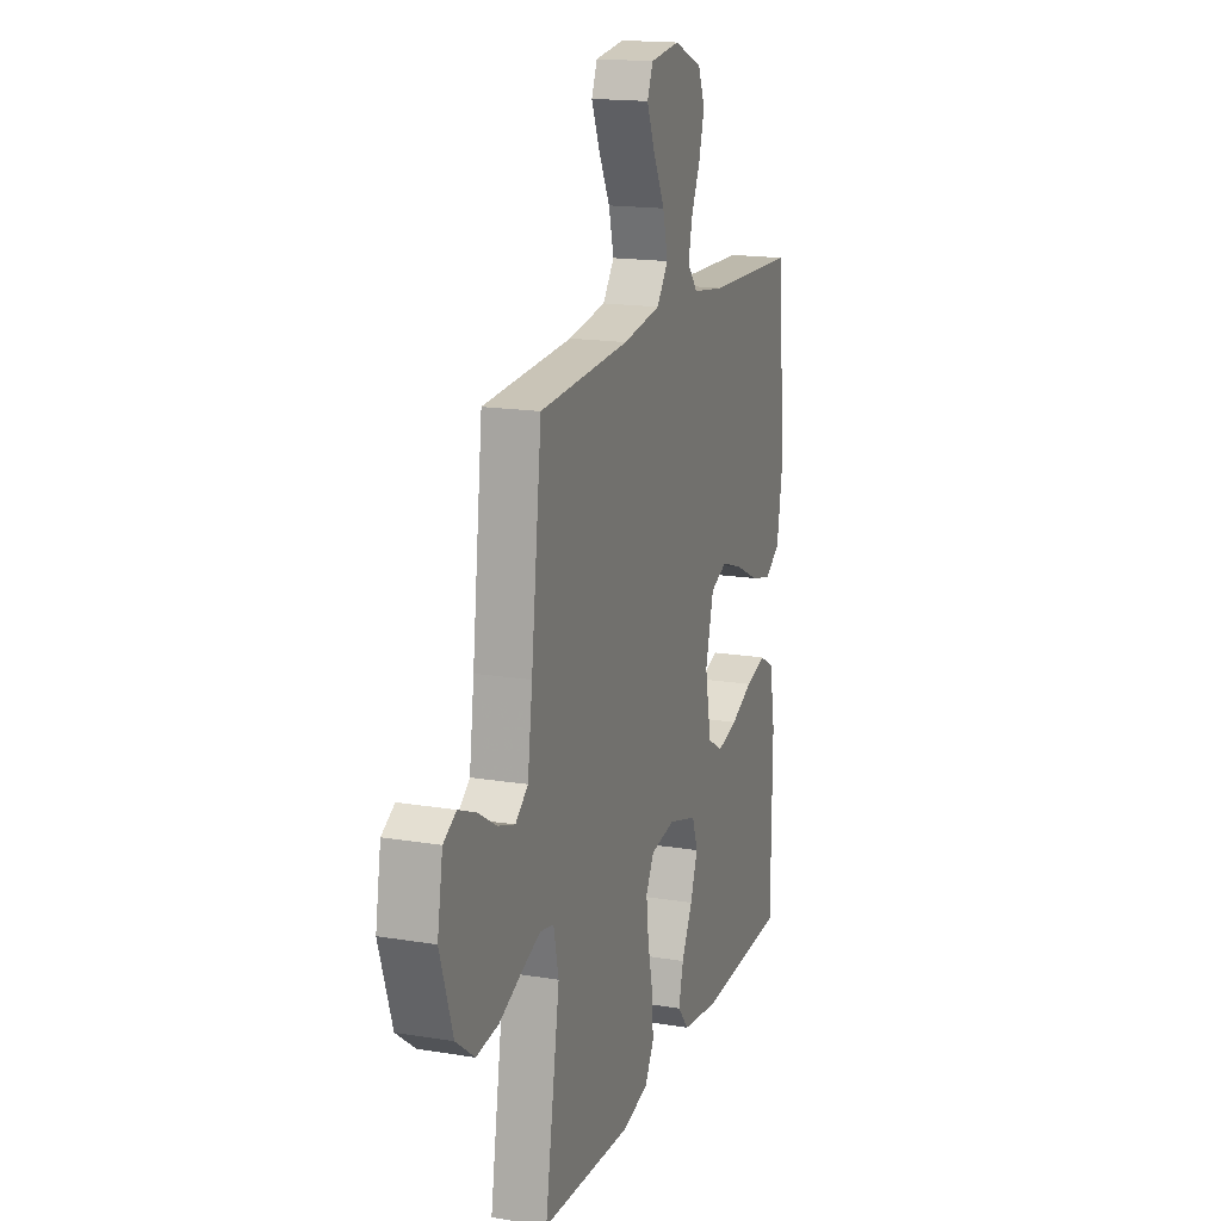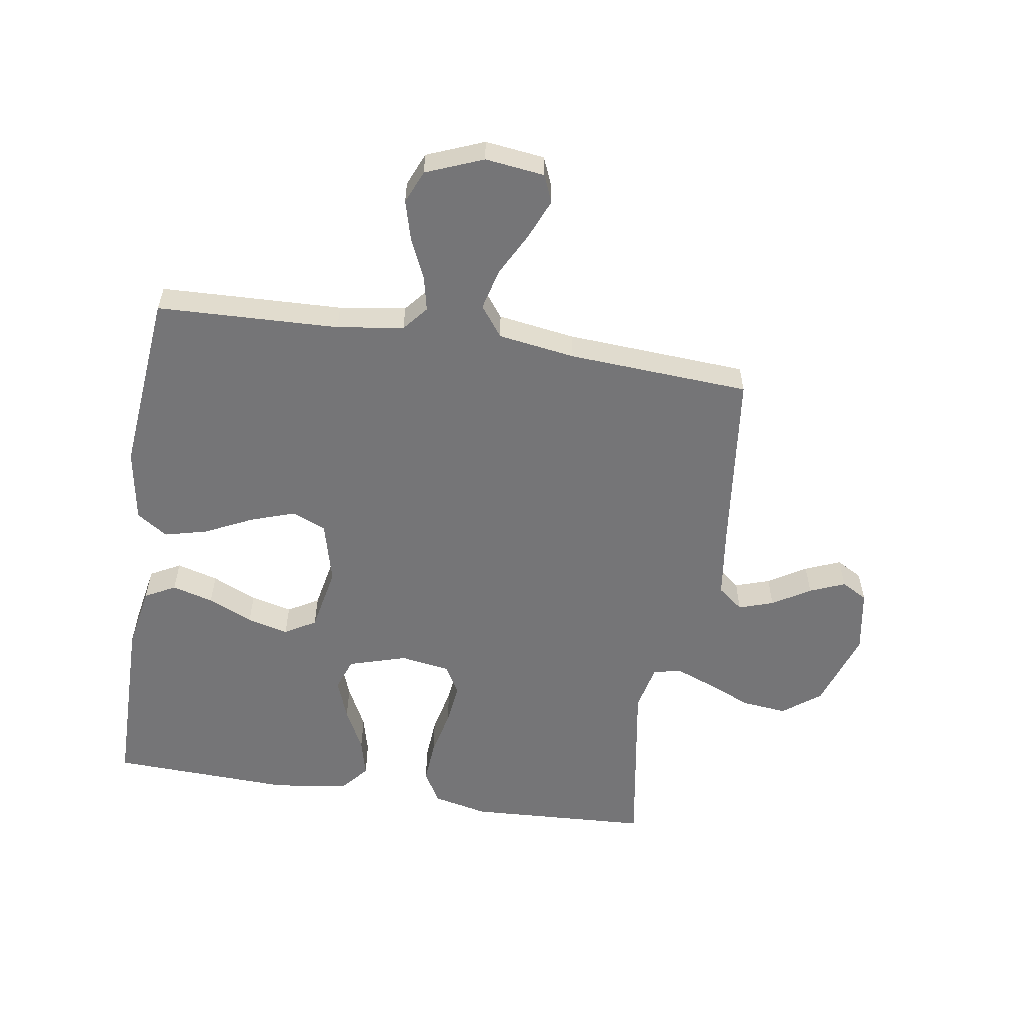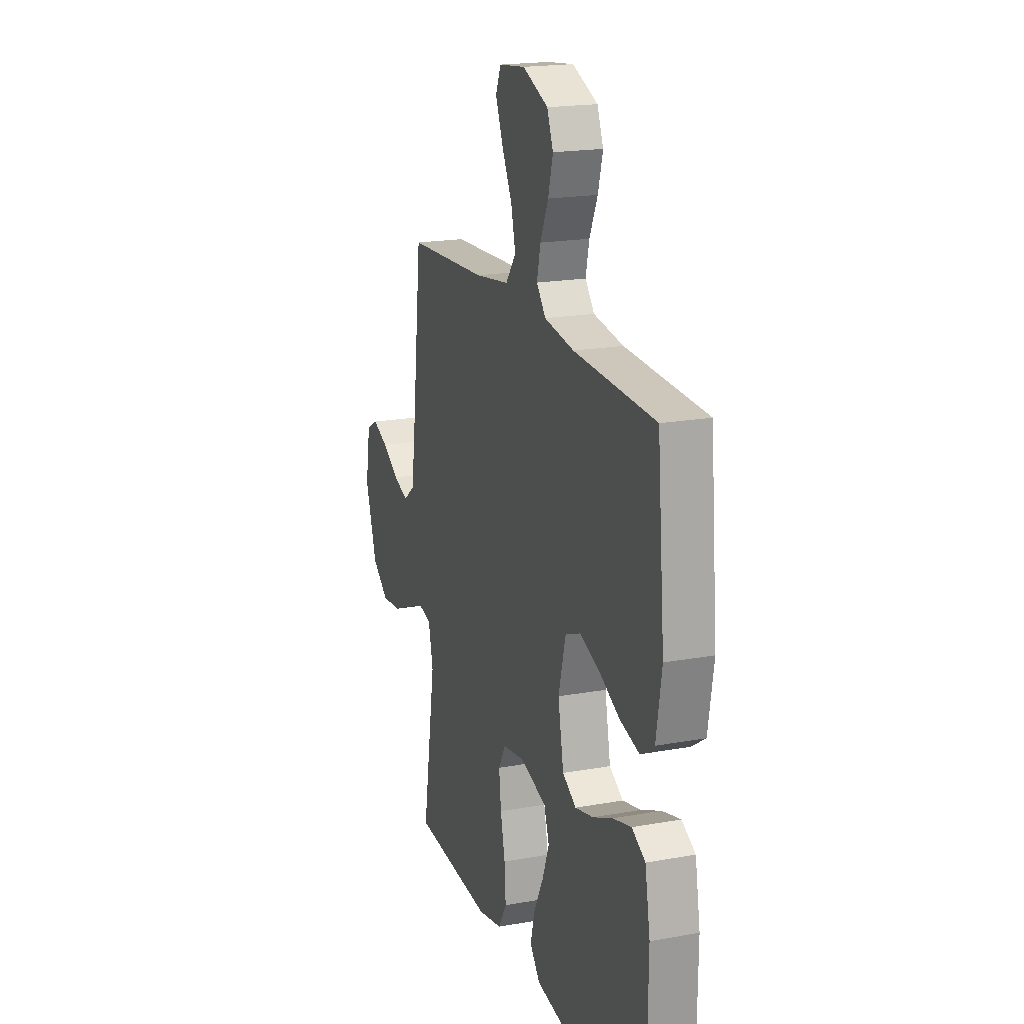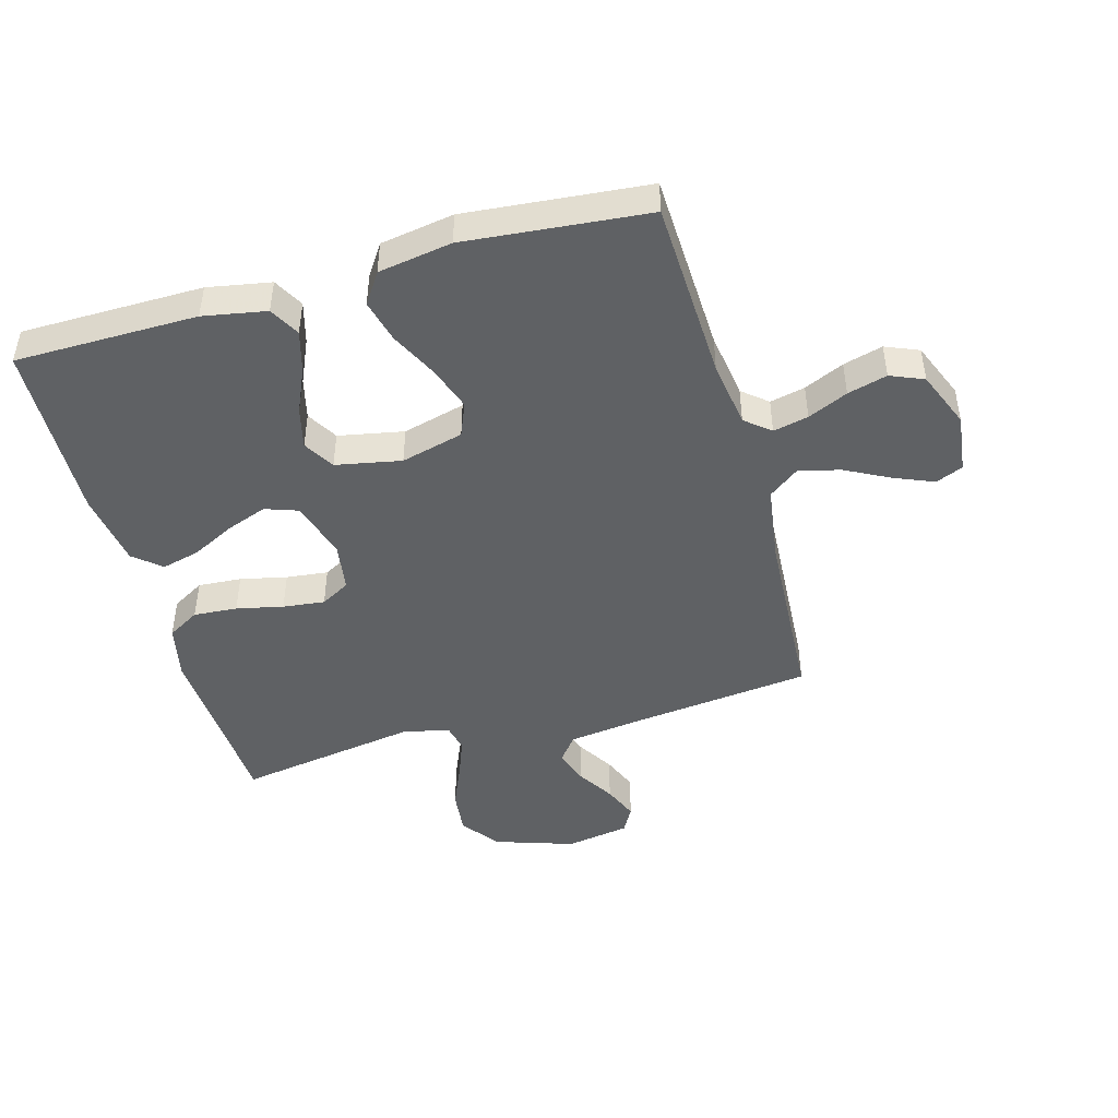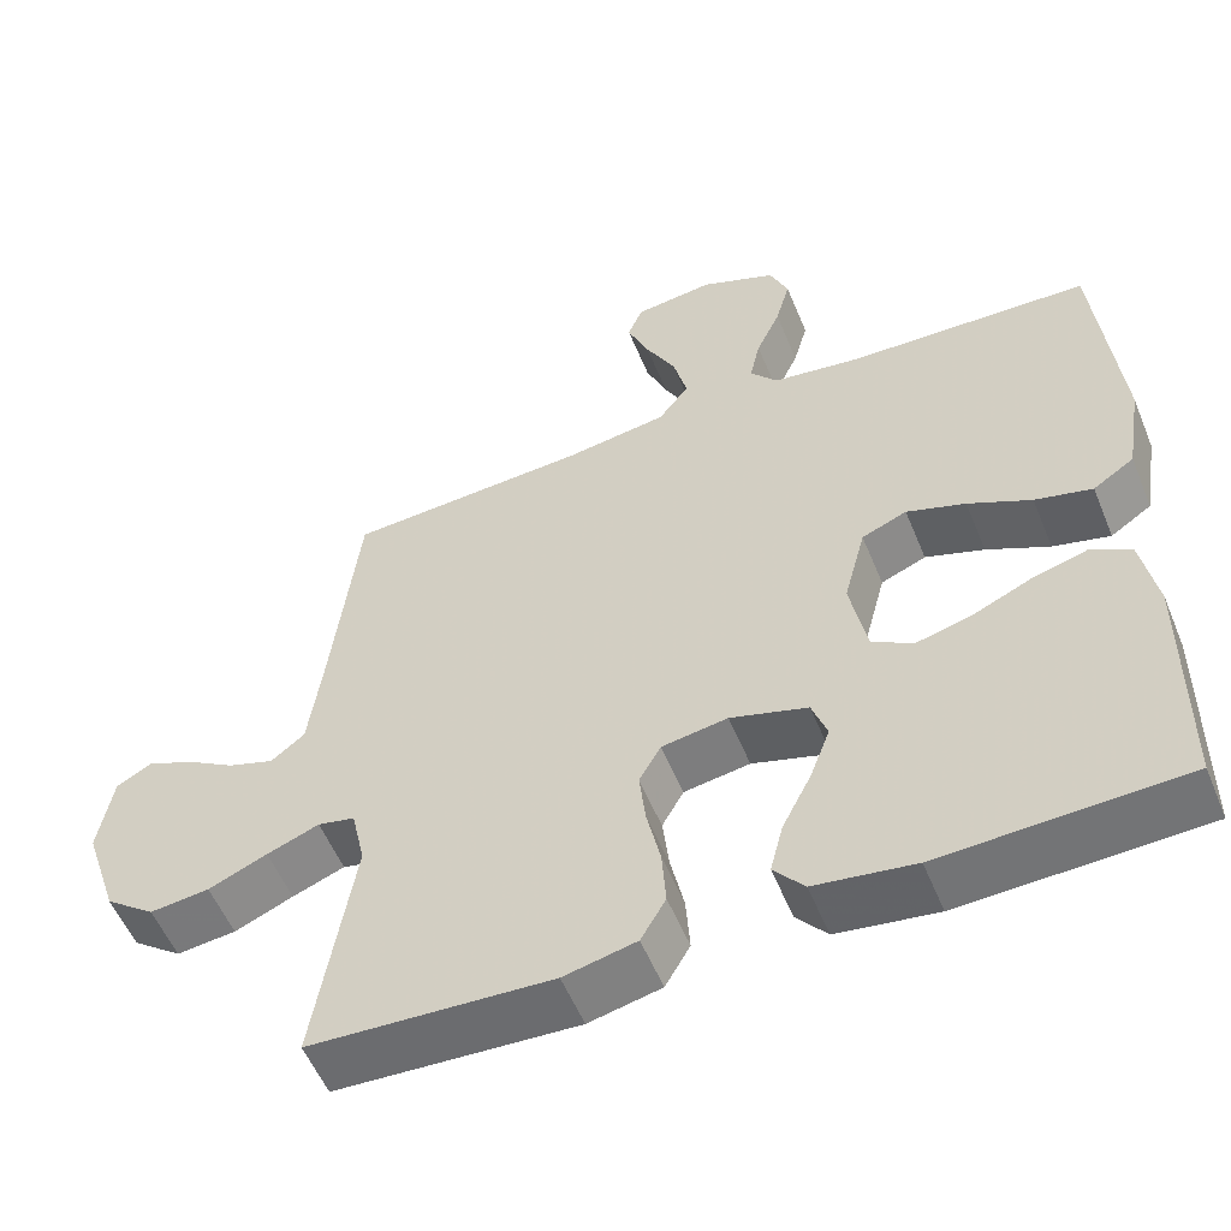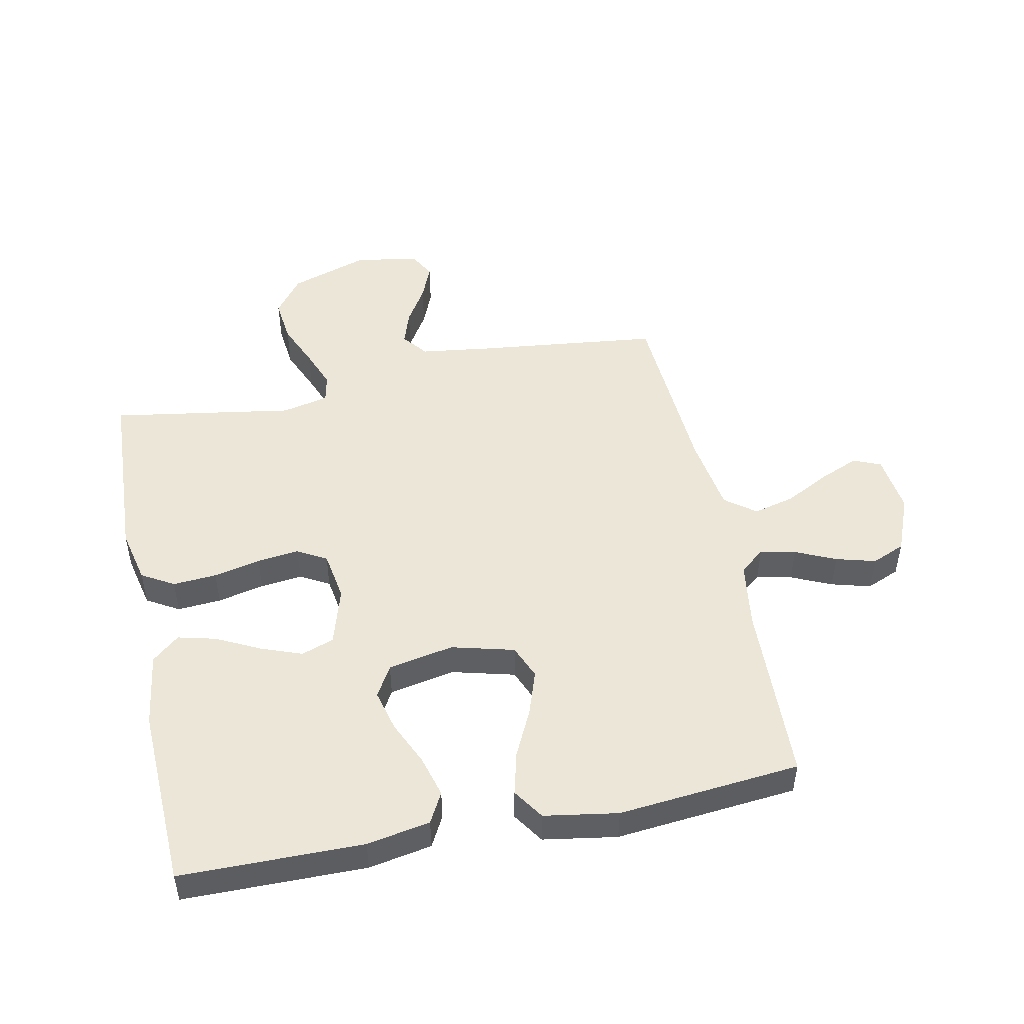
<metadata>
{"format":"obj","ext":"obj","renderer":"f3d","projection":"perspective","resolution":1024,"background":"white","views":[{"elev":16.9,"azim":108.4,"up":"+Z"},{"elev":-56.6,"azim":-9.0,"up":"+Y"},{"elev":19.3,"azim":-108.8,"up":"+Z"},{"elev":-46.0,"azim":-74.3,"up":"+Y"},{"elev":-55.2,"azim":-157.8,"up":"+Z"},{"elev":49.1,"azim":-101.7,"up":"+Y"}]}
</metadata>
<code>
v 0.5 0.07 -0.5
v 0.2 0.07 -0.516
v 0.11 0.07 -0.496
v 0.079 0.07 -0.443
v 0.084 0.07 -0.371
v 0.101 0.07 -0.294
v 0.109 0.07 -0.225
v 0.082 0.07 -0.177
v 0 0.07 -0.164
v -0.096 0.07 -0.193
v -0.115 0.07 -0.247
v -0.09 0.07 -0.314
v -0.054 0.07 -0.385
v -0.038 0.07 -0.448
v -0.076 0.07 -0.493
v -0.2 0.07 -0.511
v -0.5 0.07 -0.5
v -0.503 0.07 -0.2
v -0.484 0.07 -0.096
v -0.434 0.07 -0.069
v -0.366 0.07 -0.088
v -0.292 0.07 -0.121
v -0.224 0.07 -0.138
v -0.173 0.07 -0.108
v -0.152 0.07 0
v -0.179 0.07 0.103
v -0.235 0.07 0.126
v -0.308 0.07 0.101
v -0.386 0.07 0.063
v -0.457 0.07 0.045
v -0.508 0.07 0.079
v -0.528 0.07 0.2
v -0.5 0.07 0.5
v -0.2 0.07 0.511
v -0.09 0.07 0.527
v -0.056 0.07 0.568
v -0.069 0.07 0.626
v -0.099 0.07 0.692
v -0.117 0.07 0.757
v -0.094 0.07 0.812
v 0 0.07 0.85
v 0.098 0.07 0.838
v 0.117 0.07 0.793
v 0.09 0.07 0.728
v 0.052 0.07 0.655
v 0.035 0.07 0.587
v 0.073 0.07 0.537
v 0.2 0.07 0.518
v 0.5 0.07 0.5
v 0.535 0.07 0.2
v 0.551 0.07 0.081
v 0.593 0.07 0.048
v 0.65 0.07 0.067
v 0.712 0.07 0.105
v 0.77 0.07 0.129
v 0.813 0.07 0.105
v 0.831 0.07 0
v 0.788 0.07 -0.13
v 0.726 0.07 -0.177
v 0.652 0.07 -0.169
v 0.579 0.07 -0.138
v 0.514 0.07 -0.113
v 0.468 0.07 -0.123
v 0.451 0.07 -0.2
v 0.5 0 -0.5
v 0.2 0 -0.516
v 0.11 0 -0.496
v 0.079 0 -0.443
v 0.084 0 -0.371
v 0.101 0 -0.294
v 0.109 0 -0.225
v 0.082 0 -0.177
v 0 0 -0.164
v -0.096 0 -0.193
v -0.115 0 -0.247
v -0.09 0 -0.314
v -0.054 0 -0.385
v -0.038 0 -0.448
v -0.076 0 -0.493
v -0.2 0 -0.511
v -0.5 0 -0.5
v -0.503 0 -0.2
v -0.484 0 -0.096
v -0.434 0 -0.069
v -0.366 0 -0.088
v -0.292 0 -0.121
v -0.224 0 -0.138
v -0.173 0 -0.108
v -0.152 0 0
v -0.179 0 0.103
v -0.235 0 0.126
v -0.308 0 0.101
v -0.386 0 0.063
v -0.457 0 0.045
v -0.508 0 0.079
v -0.528 0 0.2
v -0.5 0 0.5
v -0.2 0 0.511
v -0.09 0 0.527
v -0.056 0 0.568
v -0.069 0 0.626
v -0.099 0 0.692
v -0.117 0 0.757
v -0.094 0 0.812
v 0 0 0.85
v 0.098 0 0.838
v 0.117 0 0.793
v 0.09 0 0.728
v 0.052 0 0.655
v 0.035 0 0.587
v 0.073 0 0.537
v 0.2 0 0.518
v 0.5 0 0.5
v 0.535 0 0.2
v 0.551 0 0.081
v 0.593 0 0.048
v 0.65 0 0.067
v 0.712 0 0.105
v 0.77 0 0.129
v 0.813 0 0.105
v 0.831 0 0
v 0.788 0 -0.13
v 0.726 0 -0.177
v 0.652 0 -0.169
v 0.579 0 -0.138
v 0.514 0 -0.113
v 0.468 0 -0.123
v 0.451 0 -0.2
f 58 59 60 61
f 58 61 62
f 57 58 62
f 56 57 62 63
f 53 54 55 56
f 52 53 56 63
f 48 49 50
f 47 48 50 51
f 42 43 44 45
f 40 41 42 45
f 40 45 46
f 37 38 39 40
f 36 37 40 46
f 35 36 46 47
f 31 32 33 34
f 28 29 30 31
f 27 28 31 34
f 26 27 34 35
f 19 20 21 22
f 19 22 23
f 18 19 23
f 17 18 23
f 16 17 23 24
f 12 13 14 15
f 11 12 15 16
f 3 4 5 6
f 3 6 7
f 64 1 2 3
f 63 64 3 7
f 51 52 63 7
f 25 26 35 47
f 11 16 24 25
f 10 11 25 47
f 9 10 47 51
f 51 7 8
f 8 9 51
f 125 124 123 122
f 126 125 122
f 126 122 121
f 127 126 121 120
f 120 119 118 117
f 127 120 117 116
f 114 113 112
f 115 114 112 111
f 109 108 107 106
f 109 106 105 104
f 110 109 104
f 104 103 102 101
f 110 104 101 100
f 111 110 100 99
f 98 97 96 95
f 95 94 93 92
f 98 95 92 91
f 99 98 91 90
f 86 85 84 83
f 87 86 83
f 87 83 82
f 87 82 81
f 88 87 81 80
f 79 78 77 76
f 80 79 76 75
f 70 69 68 67
f 71 70 67
f 67 66 65 128
f 71 67 128 127
f 71 127 116 115
f 111 99 90 89
f 89 88 80 75
f 111 89 75 74
f 115 111 74 73
f 72 71 115
f 115 73 72
f 1 65 66 2
f 2 66 67 3
f 3 67 68 4
f 4 68 69 5
f 5 69 70 6
f 6 70 71 7
f 7 71 72 8
f 8 72 73 9
f 9 73 74 10
f 10 74 75 11
f 11 75 76 12
f 12 76 77 13
f 13 77 78 14
f 14 78 79 15
f 15 79 80 16
f 16 80 81 17
f 17 81 82 18
f 18 82 83 19
f 19 83 84 20
f 20 84 85 21
f 21 85 86 22
f 22 86 87 23
f 23 87 88 24
f 24 88 89 25
f 25 89 90 26
f 26 90 91 27
f 27 91 92 28
f 28 92 93 29
f 29 93 94 30
f 30 94 95 31
f 31 95 96 32
f 32 96 97 33
f 33 97 98 34
f 34 98 99 35
f 35 99 100 36
f 36 100 101 37
f 37 101 102 38
f 38 102 103 39
f 39 103 104 40
f 40 104 105 41
f 41 105 106 42
f 42 106 107 43
f 43 107 108 44
f 44 108 109 45
f 45 109 110 46
f 46 110 111 47
f 47 111 112 48
f 48 112 113 49
f 49 113 114 50
f 50 114 115 51
f 51 115 116 52
f 52 116 117 53
f 53 117 118 54
f 54 118 119 55
f 55 119 120 56
f 56 120 121 57
f 57 121 122 58
f 58 122 123 59
f 59 123 124 60
f 60 124 125 61
f 61 125 126 62
f 62 126 127 63
f 63 127 128 64
f 64 128 65 1

</code>
